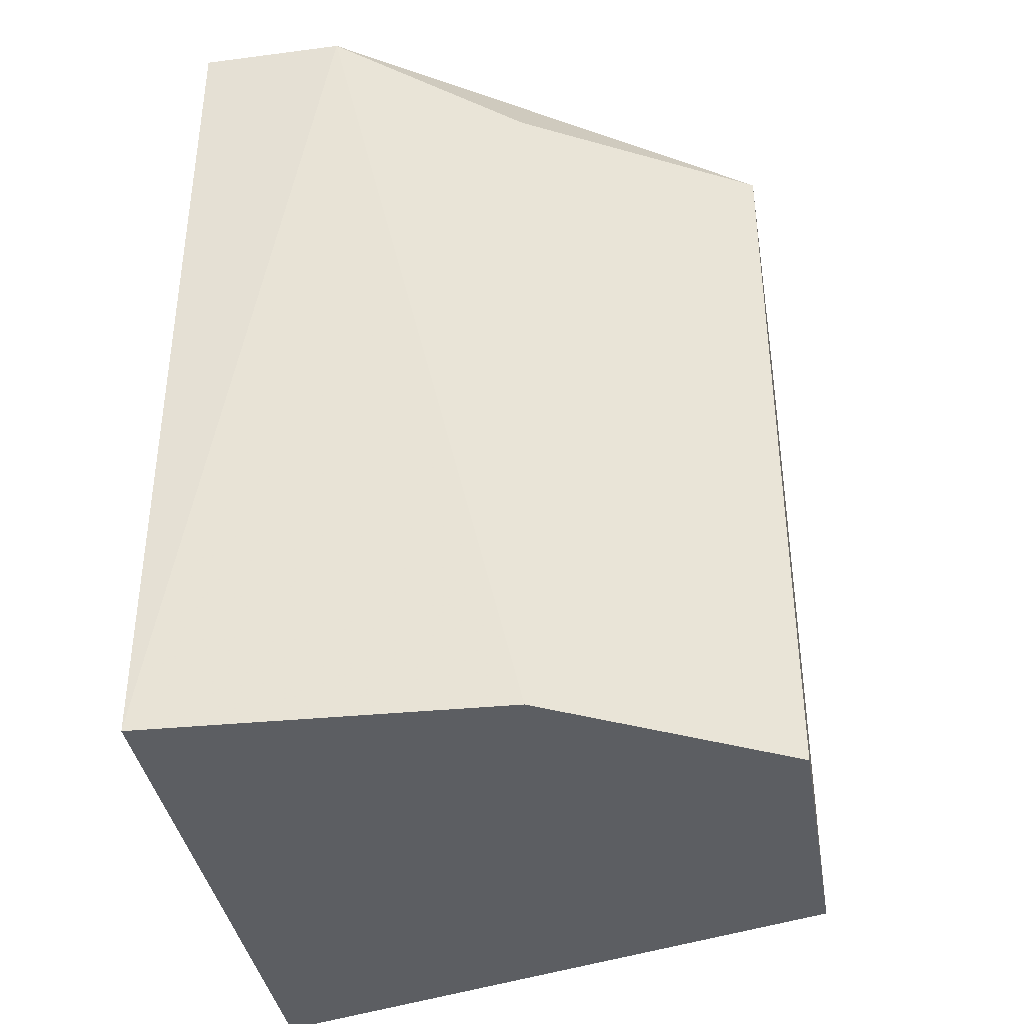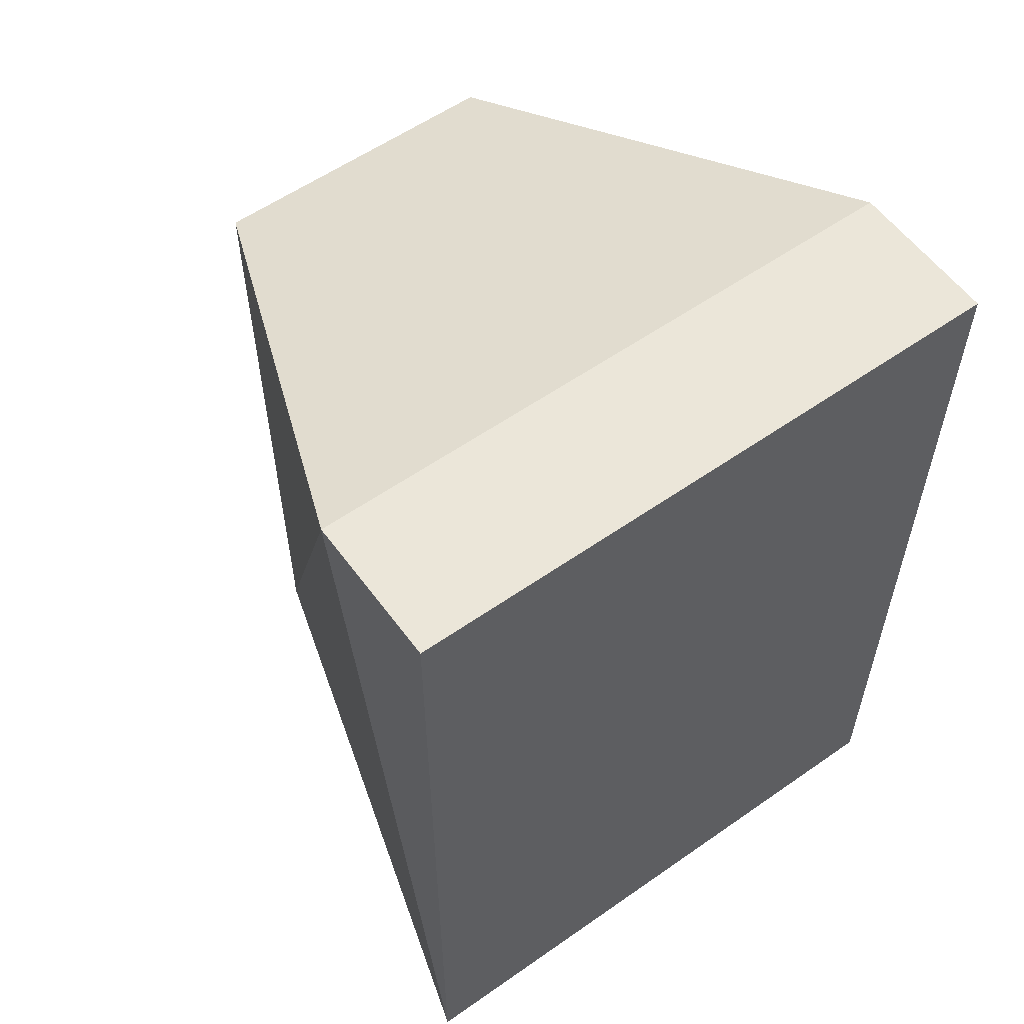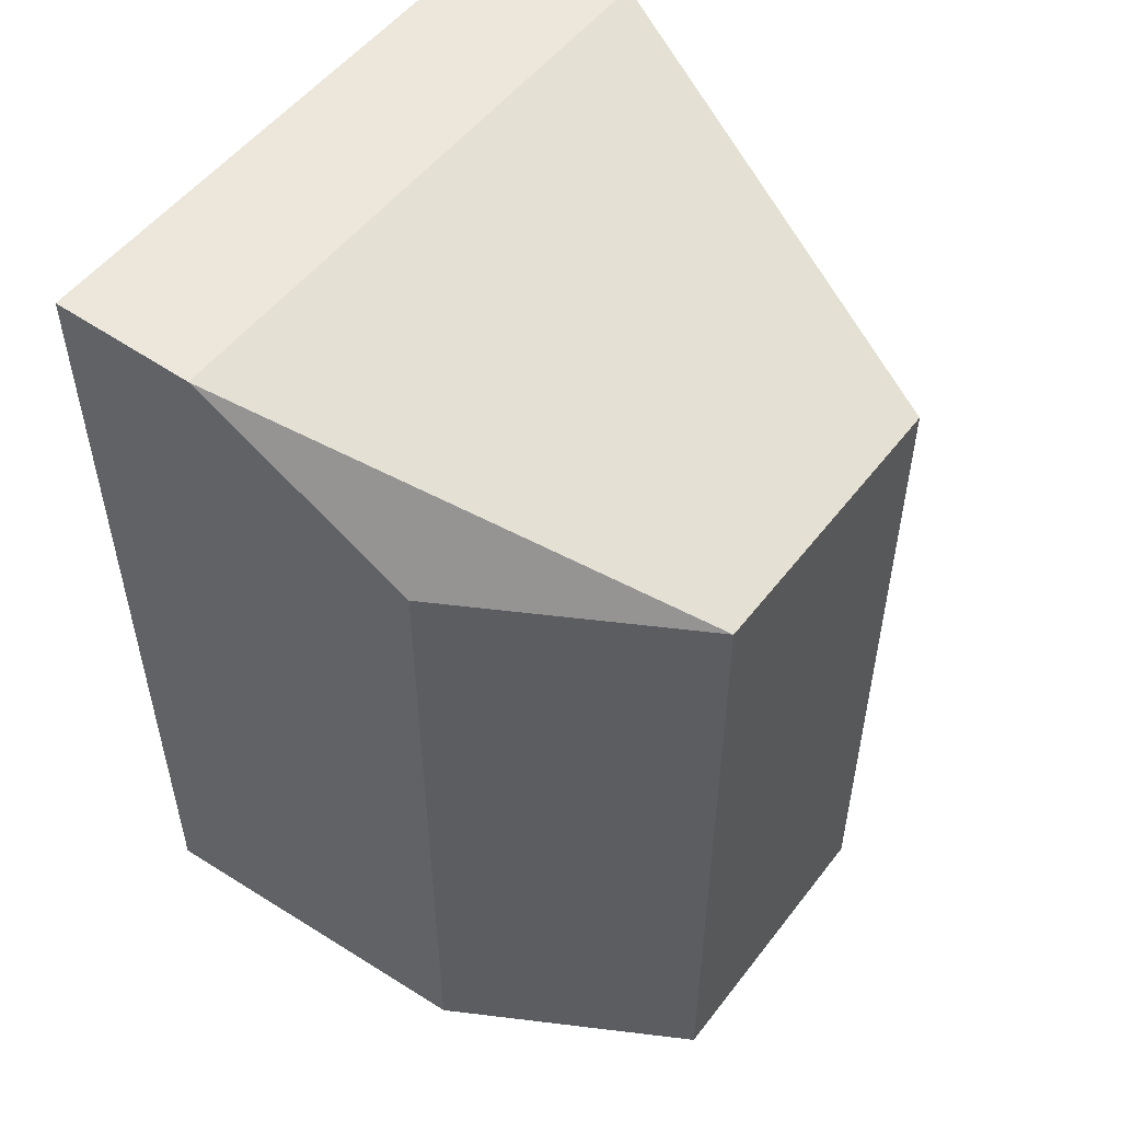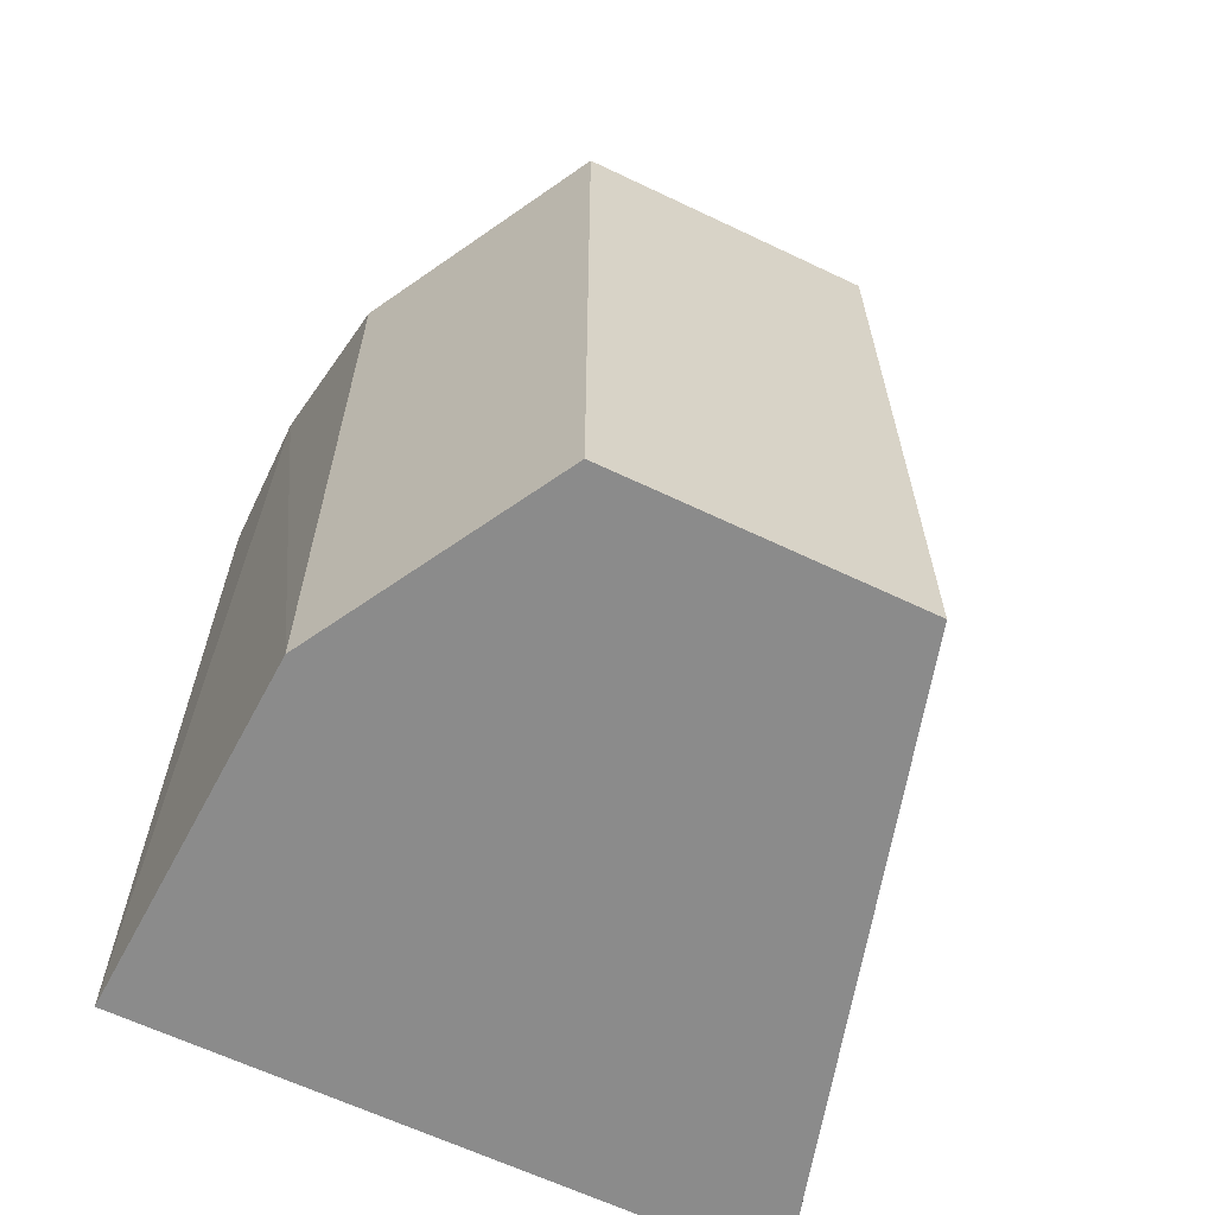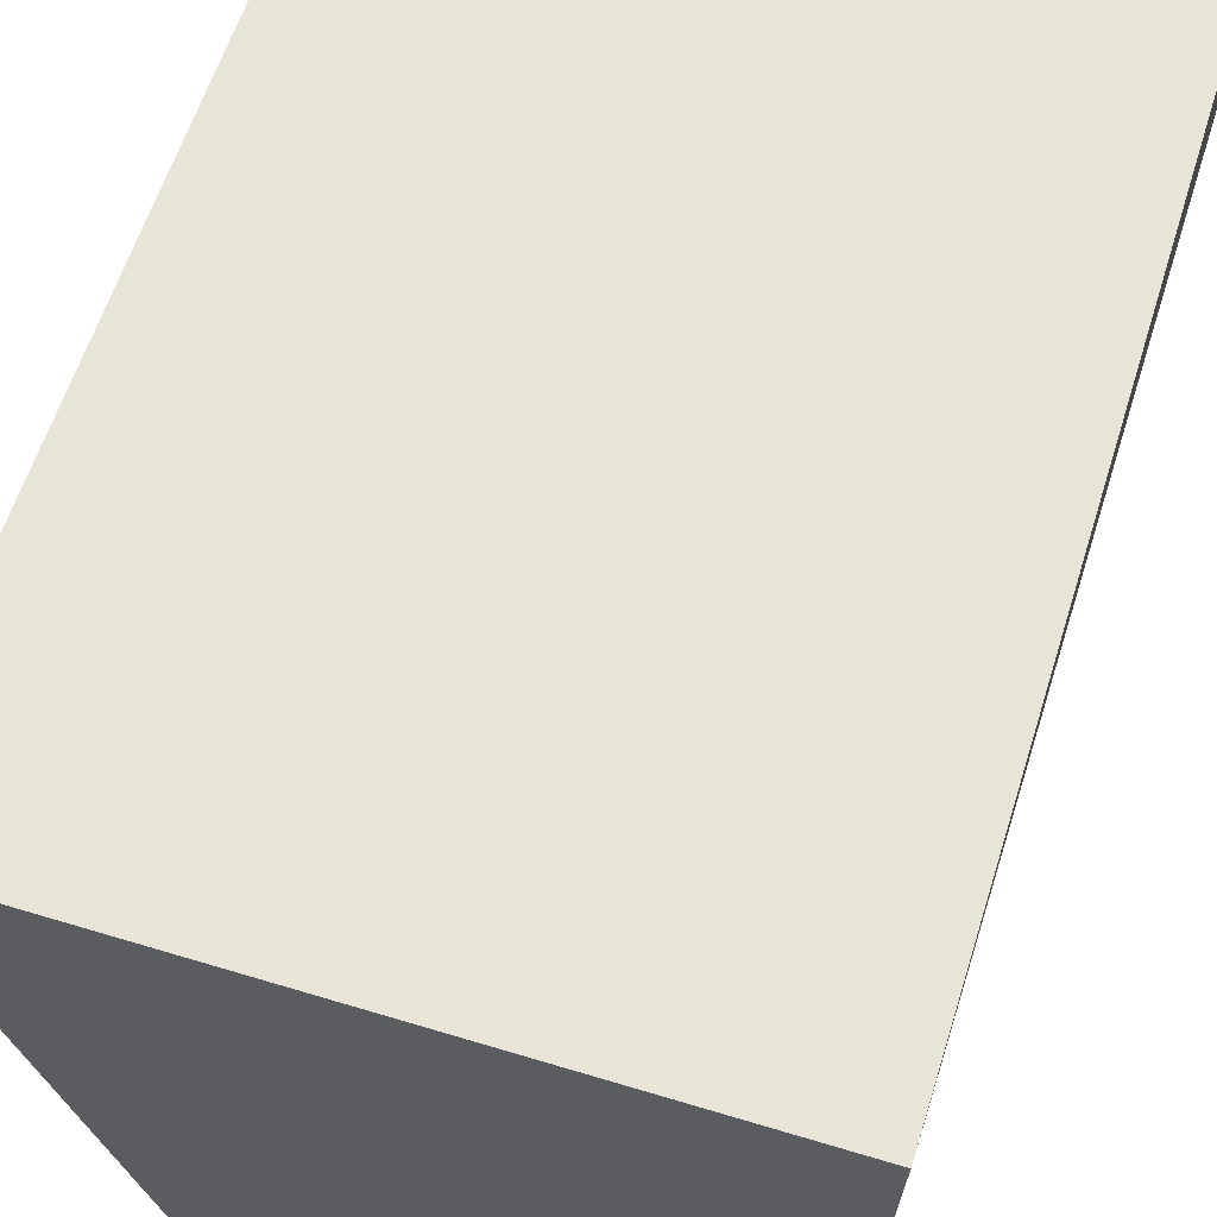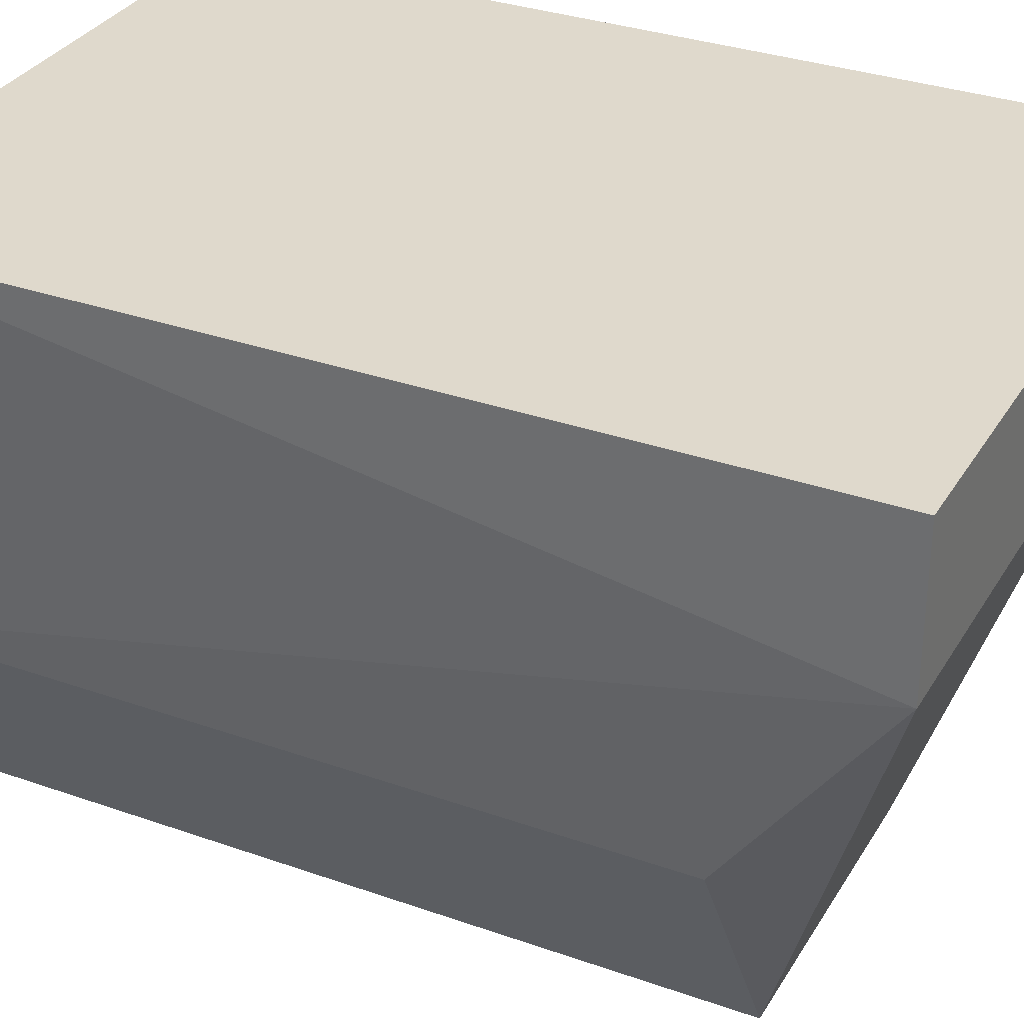
<metadata>
{"format":"obj","ext":"obj","renderer":"f3d","projection":"perspective","resolution":1024,"background":"white","views":[{"elev":-38.1,"azim":-80.6,"up":"+Z"},{"elev":57.5,"azim":144.0,"up":"+Z"},{"elev":52.4,"azim":-53.5,"up":"+Z"},{"elev":-63.8,"azim":-25.7,"up":"+Z"},{"elev":60.1,"azim":-162.7,"up":"+Y"},{"elev":32.3,"azim":-63.7,"up":"+Y"}]}
</metadata>
<code>
v 0 0.4348 -0.02628
v 0 0.4296 -0.02628
v 0 0.4348 -0.05767
v -0.02174 0.4348 -0.05767
v -0.02174 0.4348 -0.02628
v -0.01654 0.4139 -0.05767
v -0.006155 0.4139 -0.05767
v -0.0212 0.4222 -0.03152
v -0.02174 0.4296 -0.02628
v -0.0212 0.4223 -0.05767
v -0.006155 0.4139 -0.03152
v -0.01654 0.4139 -0.03152
f 1 2 3
f 1 3 4
f 5 2 1
f 5 1 4
f 7 3 2
f 7 6 4
f 7 4 3
f 9 5 4
f 9 2 5
f 10 4 6
f 10 6 8
f 10 9 4
f 10 8 9
f 11 7 2
f 12 9 8
f 12 8 6
f 12 6 7
f 12 7 11
f 12 11 2
f 12 2 9

</code>
